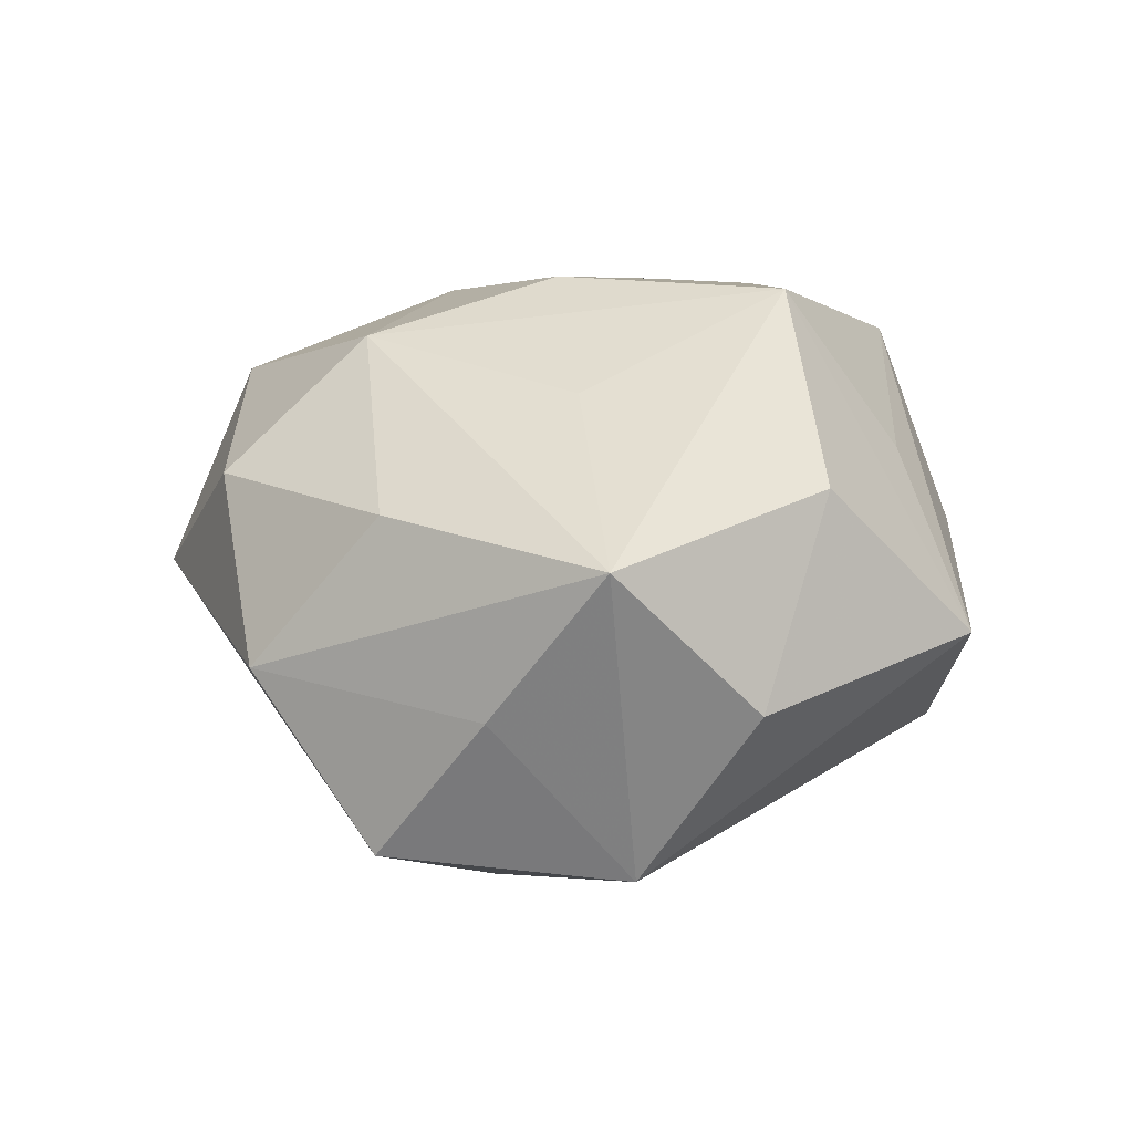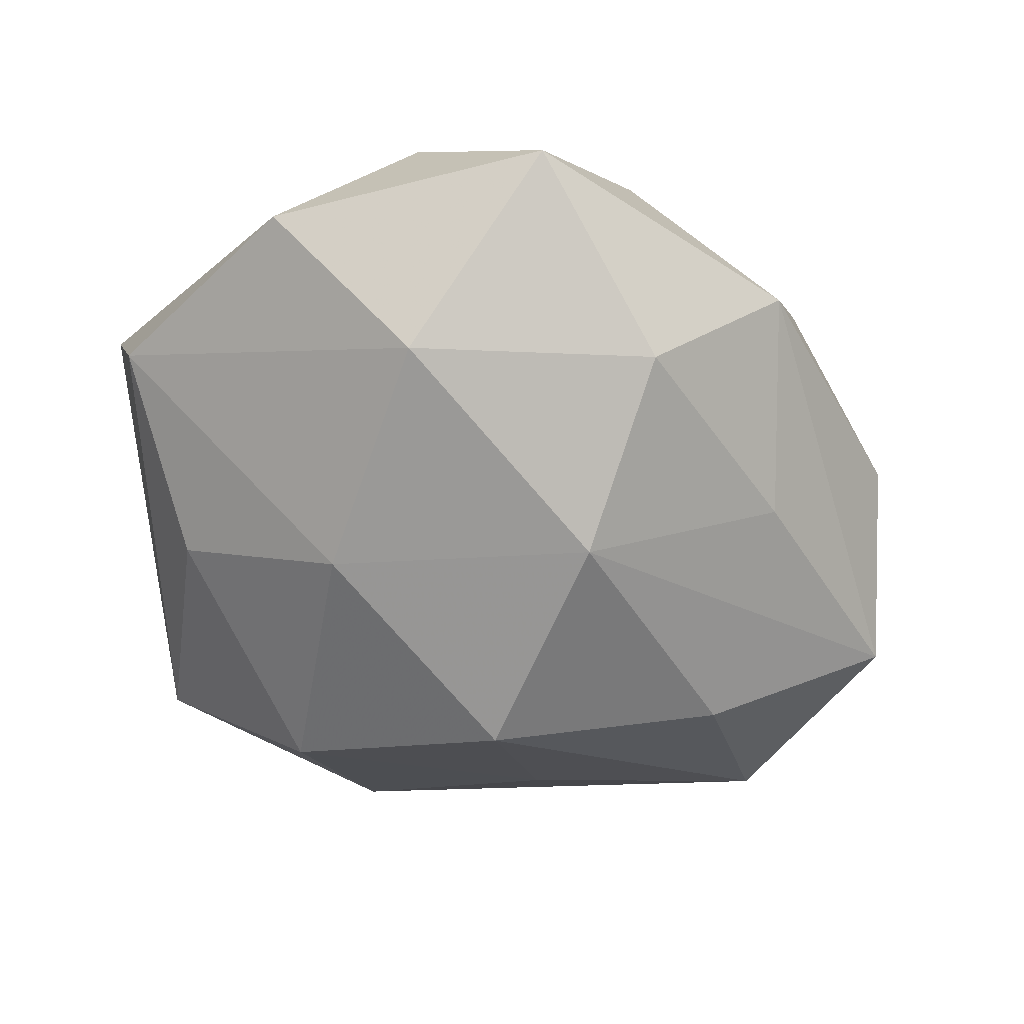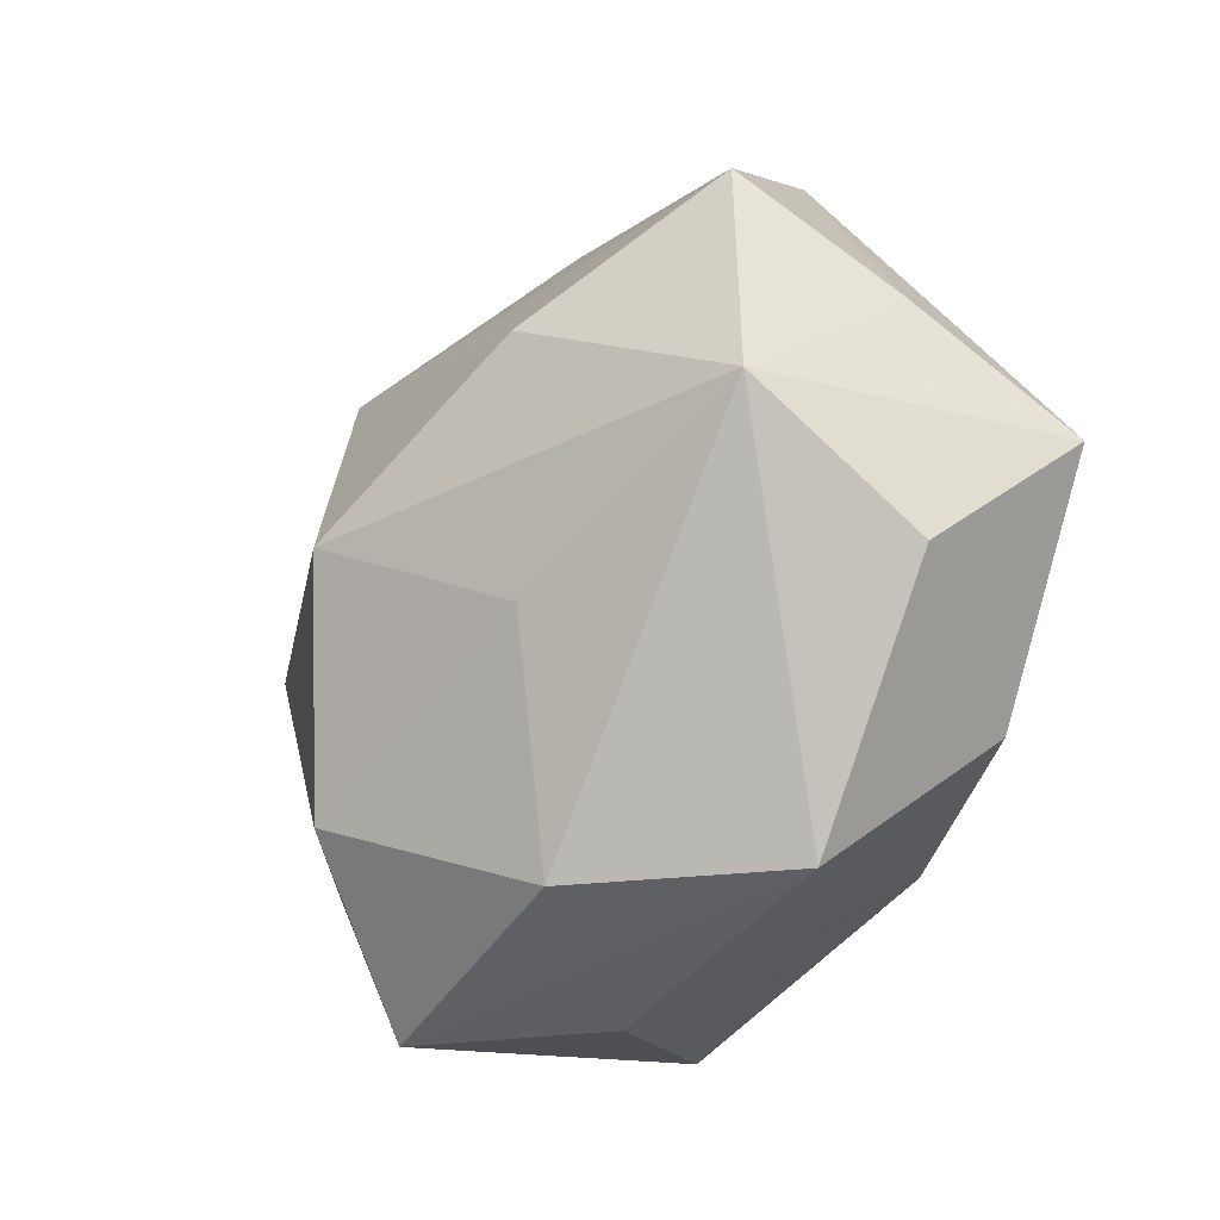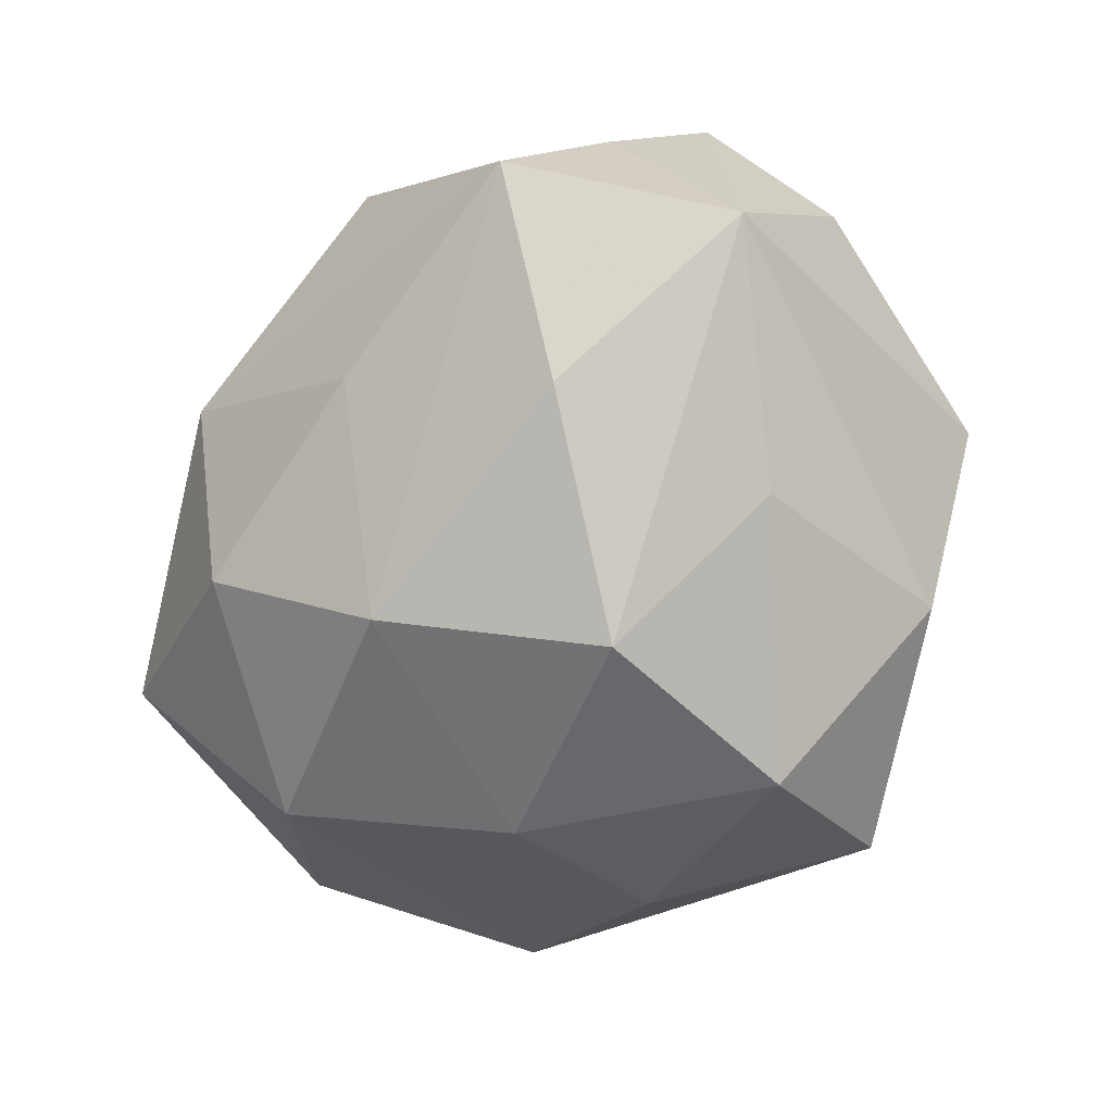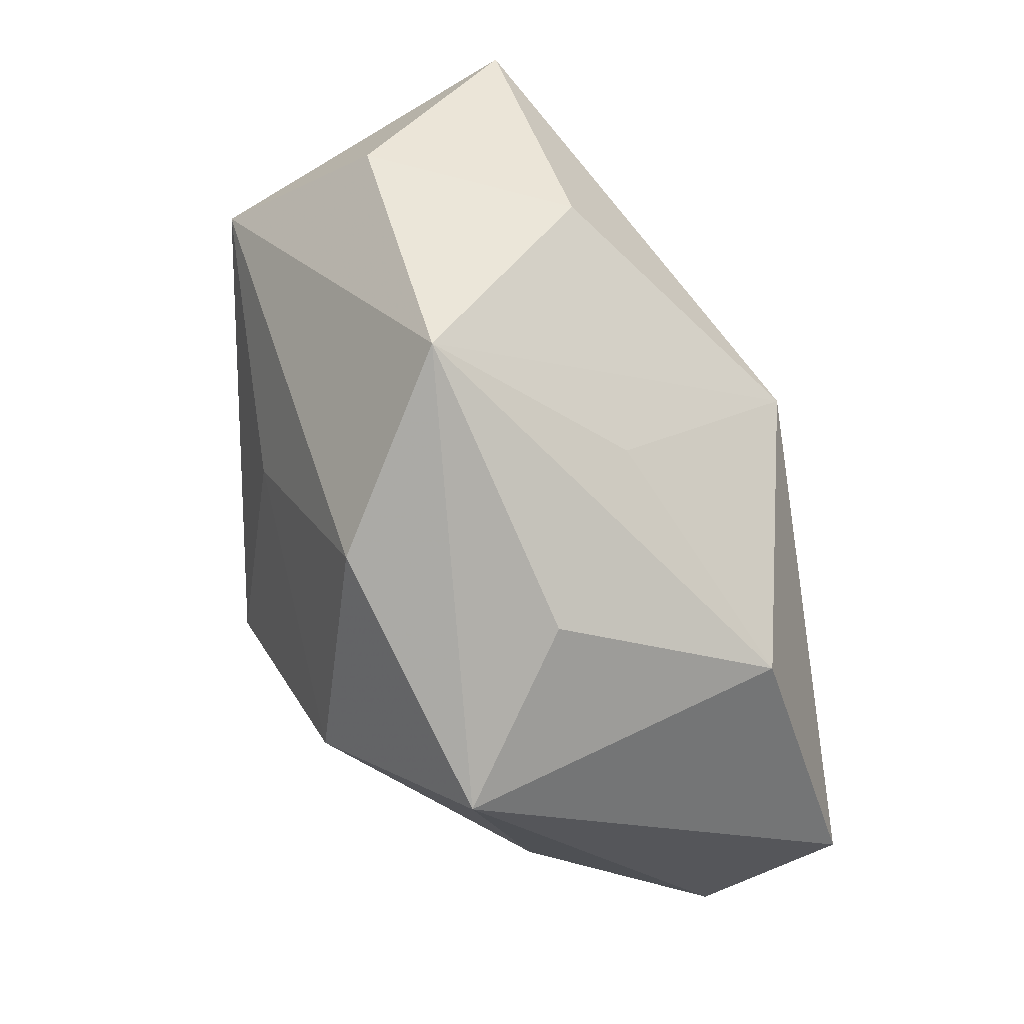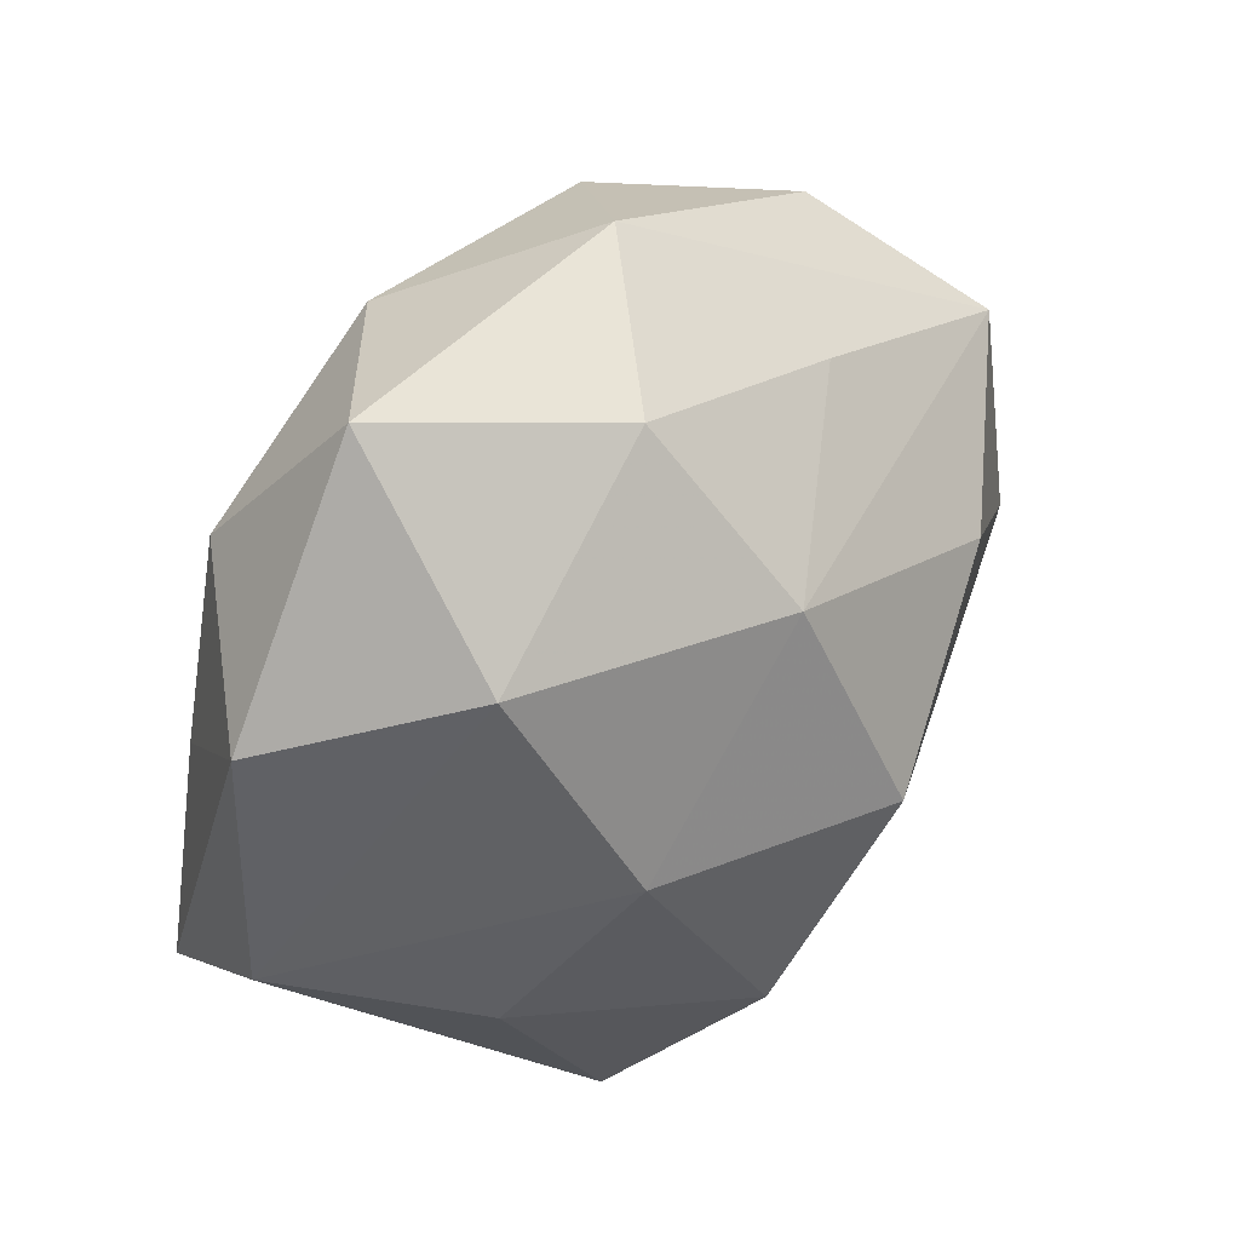
<metadata>
{"format":"obj","ext":"obj","renderer":"f3d","projection":"perspective","resolution":1024,"background":"white","views":[{"elev":23.8,"azim":-92.3,"up":"+Z"},{"elev":-48.4,"azim":137.7,"up":"+Z"},{"elev":-32.7,"azim":-120.7,"up":"+Y"},{"elev":-73.4,"azim":-108.8,"up":"+Z"},{"elev":-76.5,"azim":-64.9,"up":"+Y"},{"elev":39.6,"azim":131.1,"up":"+Y"}]}
</metadata>
<code>
v 0.02208 0.01543 0.02641
v -0.0218 -0.01704 -0.0262
v 0.03549 -0.02257 -0.01675
v 0.03725 0.02432 -0.01993
v -0.05416 -0.0004439 0.02051
v 0.02081 -0.03938 0.02105
v 0.04946 -0.02574 0.01831
v -0.03089 -0.04291 0.002097
v 0.04029 0.02773 0.01582
v -0.004441 -0.02368 0.03453
v 0.003462 0.00273 0.03393
v -0.03604 0.02338 0.01972
v 0.00977 -0.02917 -0.03222
v -0.009397 -0.03702 0.01635
v 0.0141 0.04075 0.01906
v 0.00593 0.02238 -0.03166
v 0.04492 0.002655 0.01711
v -0.03508 0.03829 0.001291
v -0.03609 -0.02526 0.02206
v -0.02719 0.01143 -0.03034
v -0.00271 0.04996 0.0004485
v 0.0539 0.01676 -0.0004329
v -0.007107 0.0253 0.03031
v -0.01615 0.04186 0.01702
v 0.01938 -0.04638 -0.01667
v -0.05095 0.01241 0.001928
v -0.04685 0.02464 -0.01611
v 0.03563 0.04646 -0.0003583
v -0.0167 0.03398 -0.01673
v -0.05054 -0.003743 -0.01792
v -0.01265 -0.04197 -0.01748
v 0.01248 0.04157 -0.01666
v -0.05117 -0.01702 0.002258
v 0.00406 -0.04633 0.001364
v 0.02671 -0.002111 -0.02938
v -0.002425 -0.004032 -0.03971
v 0.02421 -0.01009 0.02704
v -0.02269 0.001344 0.02846
v 0.05418 -0.0134 -0.0001057
f 7 6 25
f 6 7 10
f 39 7 25
f 22 7 39
f 25 6 34
f 34 8 25
f 6 8 34
f 14 8 6
f 6 10 14
f 14 10 8
f 28 9 22
f 8 10 19
f 10 5 19
f 33 8 19
f 19 5 33
f 9 28 15
f 4 28 22
f 22 39 4
f 39 35 4
f 36 35 13
f 13 2 36
f 3 39 25
f 3 35 39
f 25 13 3
f 3 13 35
f 9 15 1
f 10 11 23
f 23 12 5
f 24 12 23
f 23 15 24
f 11 1 23
f 23 1 15
f 33 5 30
f 30 8 33
f 36 2 30
f 24 15 21
f 21 15 28
f 2 13 31
f 8 30 31
f 31 30 2
f 25 8 31
f 31 13 25
f 17 1 7
f 9 1 17
f 17 7 22
f 22 9 17
f 7 1 37
f 37 1 11
f 37 10 7
f 37 11 10
f 5 12 18
f 18 12 24
f 24 21 18
f 18 21 27
f 38 5 10
f 10 23 38
f 38 23 5
f 26 30 5
f 27 30 26
f 5 18 26
f 26 18 27
f 36 30 20
f 20 30 27
f 28 4 32
f 32 21 28
f 16 32 4
f 16 35 36
f 16 4 35
f 36 20 16
f 16 20 27
f 27 21 29
f 21 32 29
f 29 16 27
f 32 16 29

</code>
